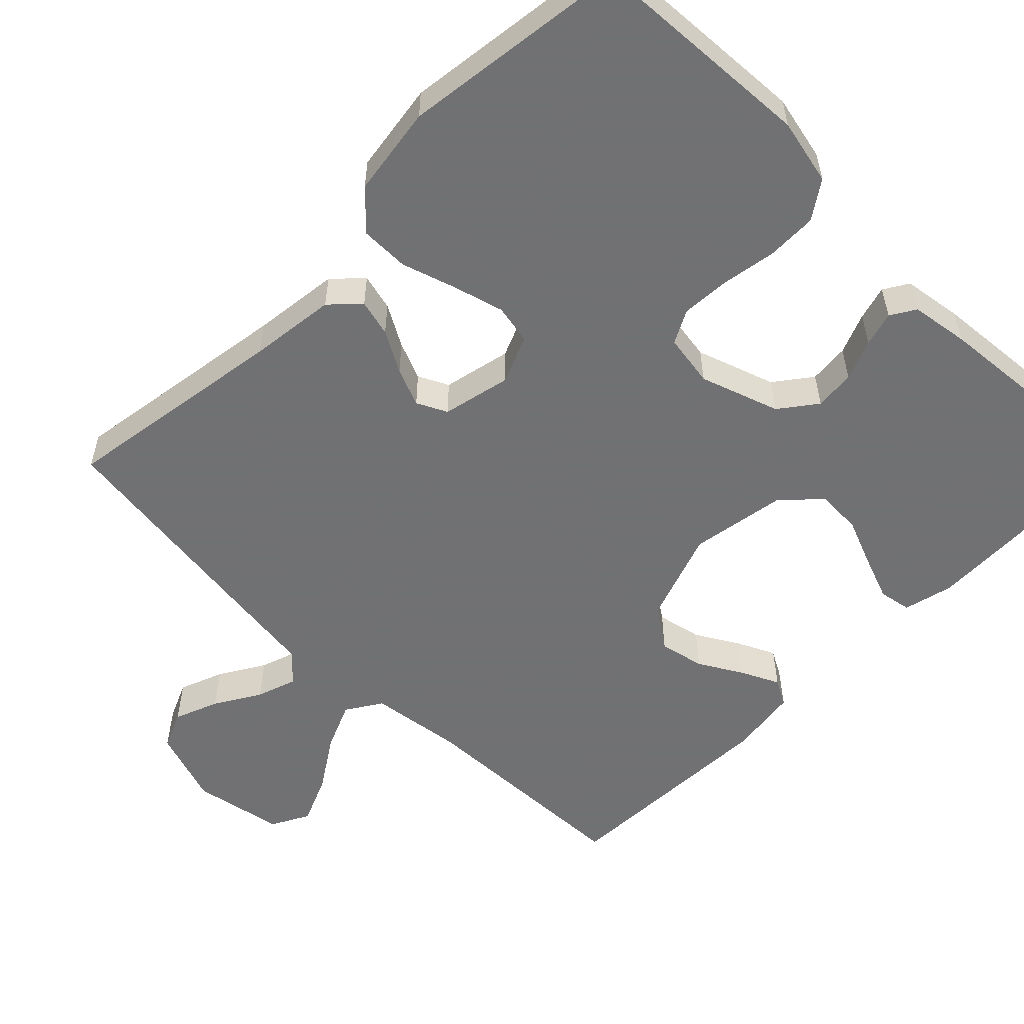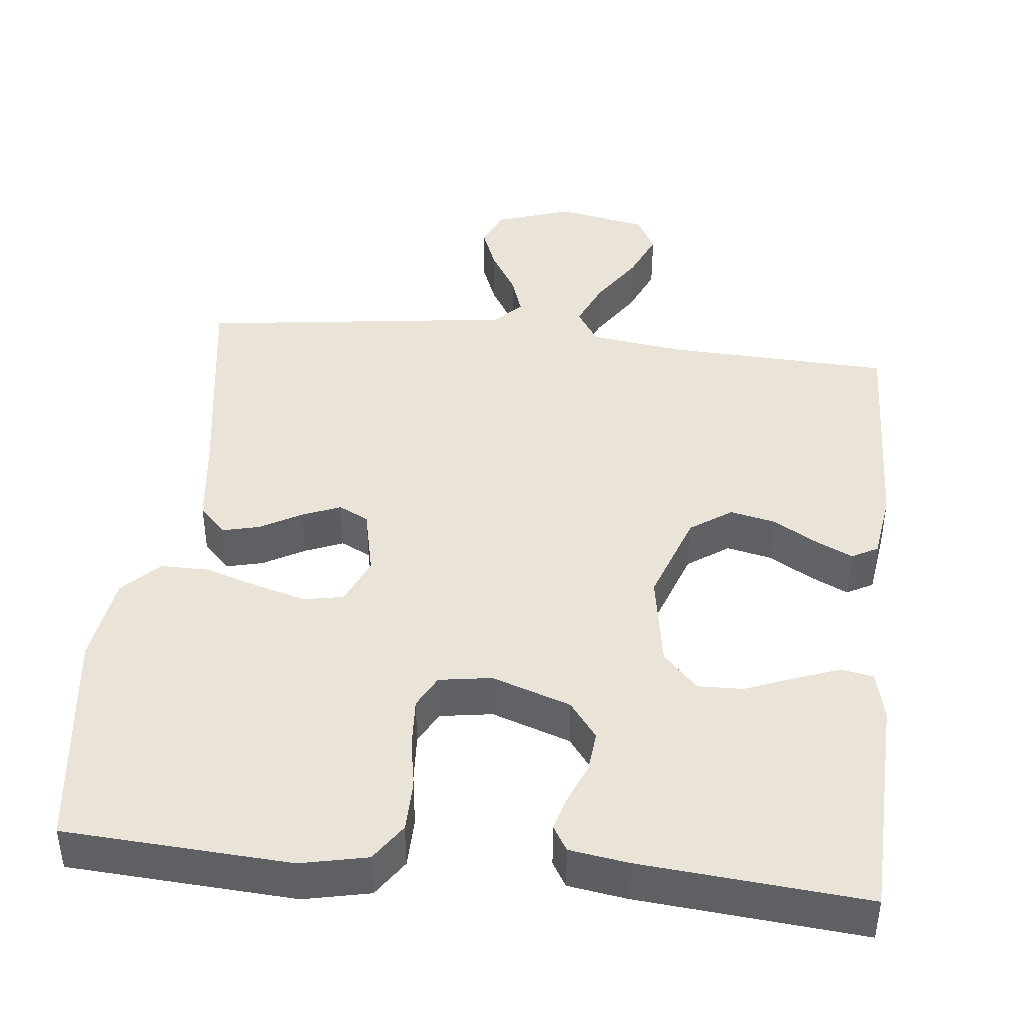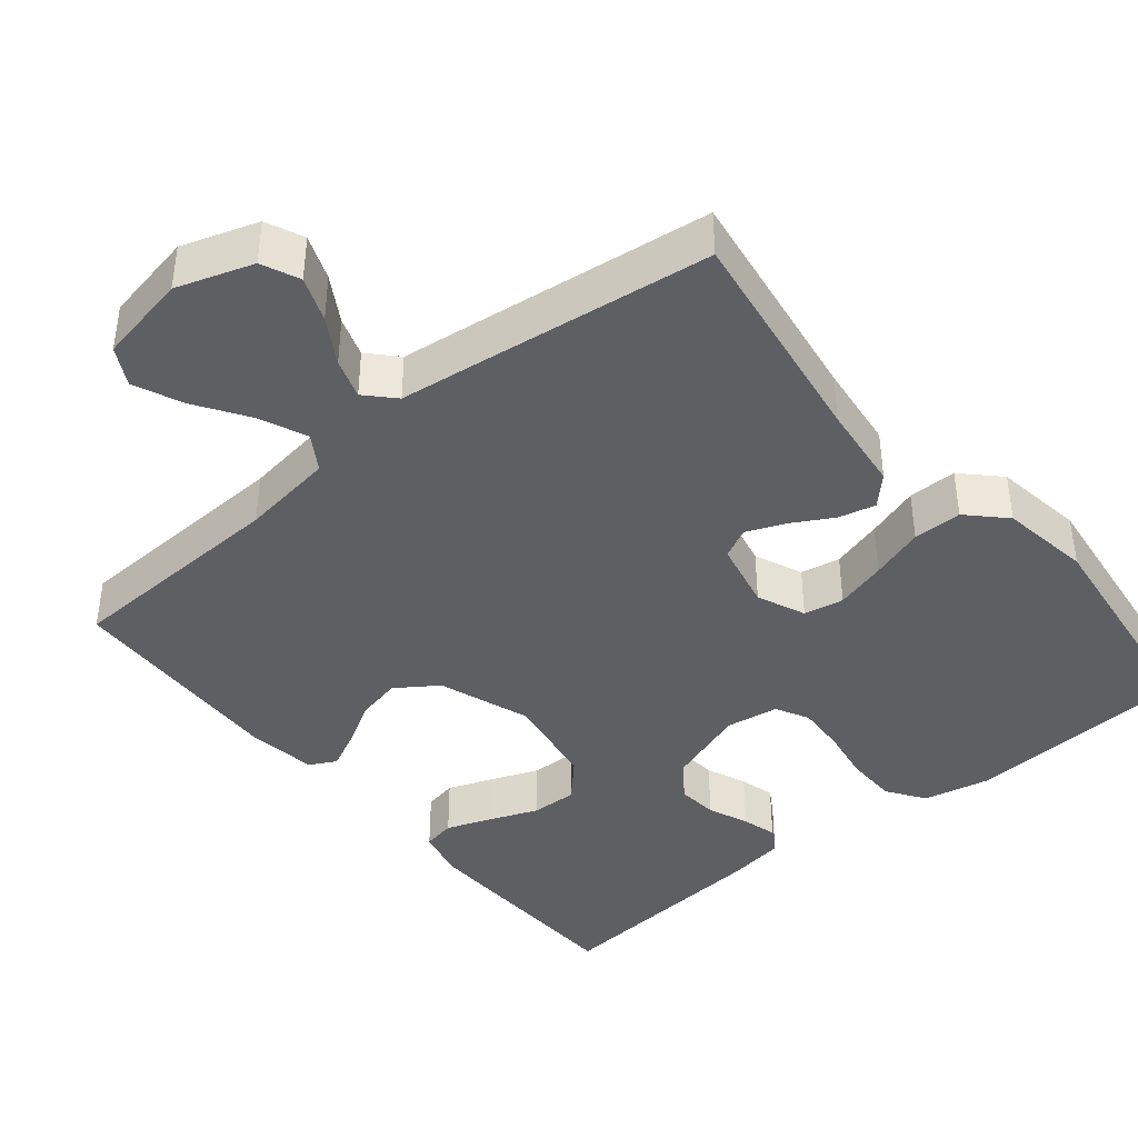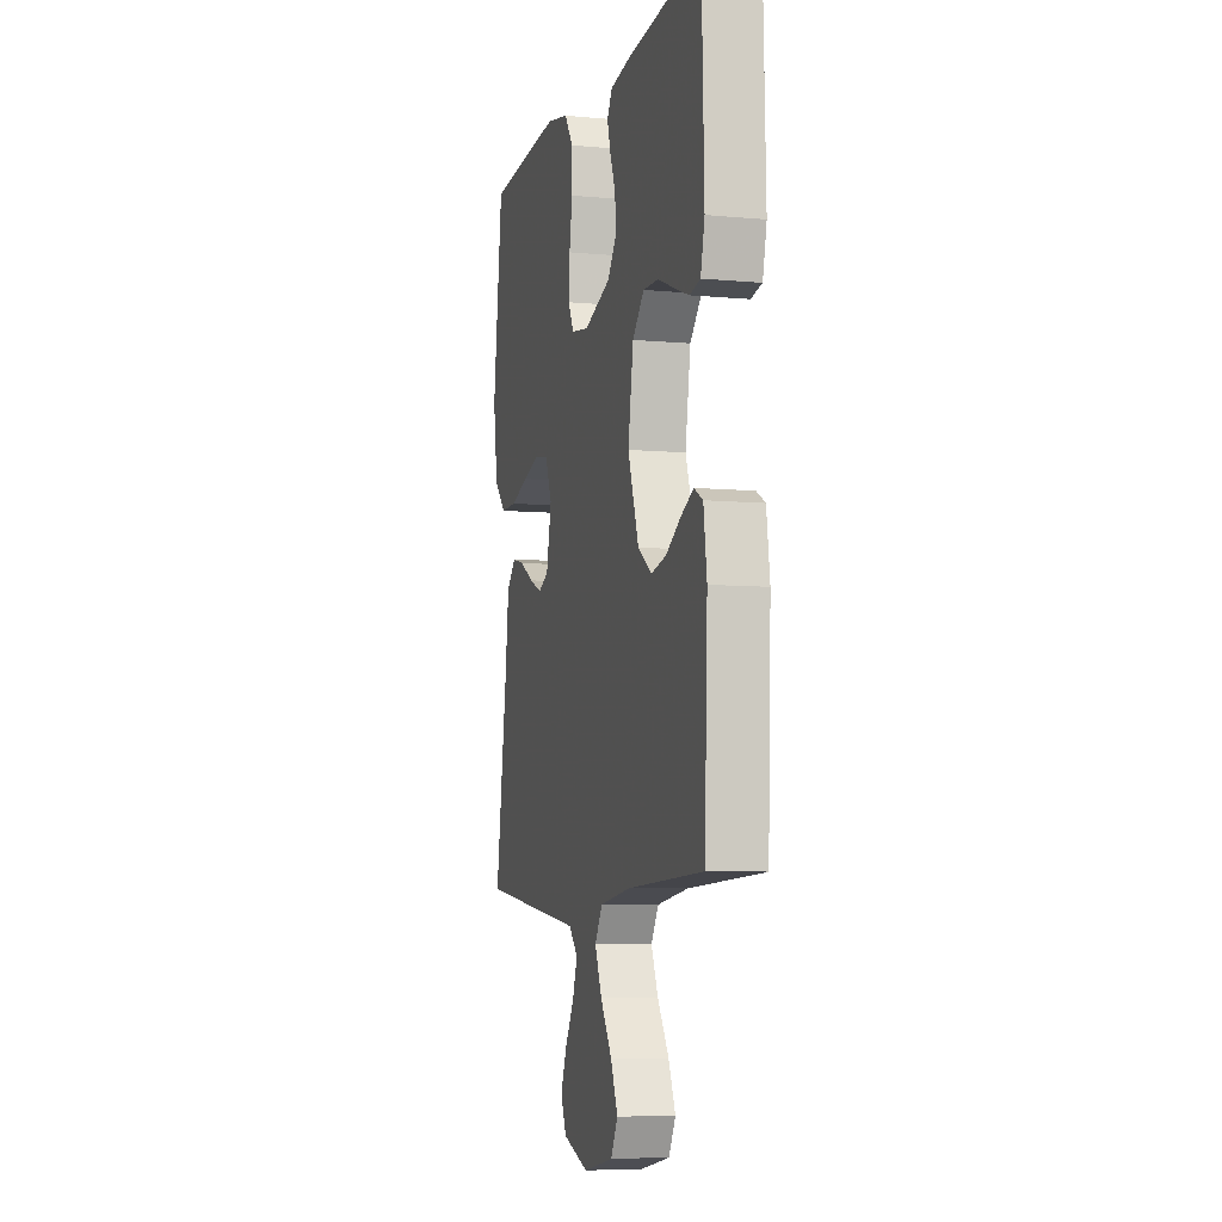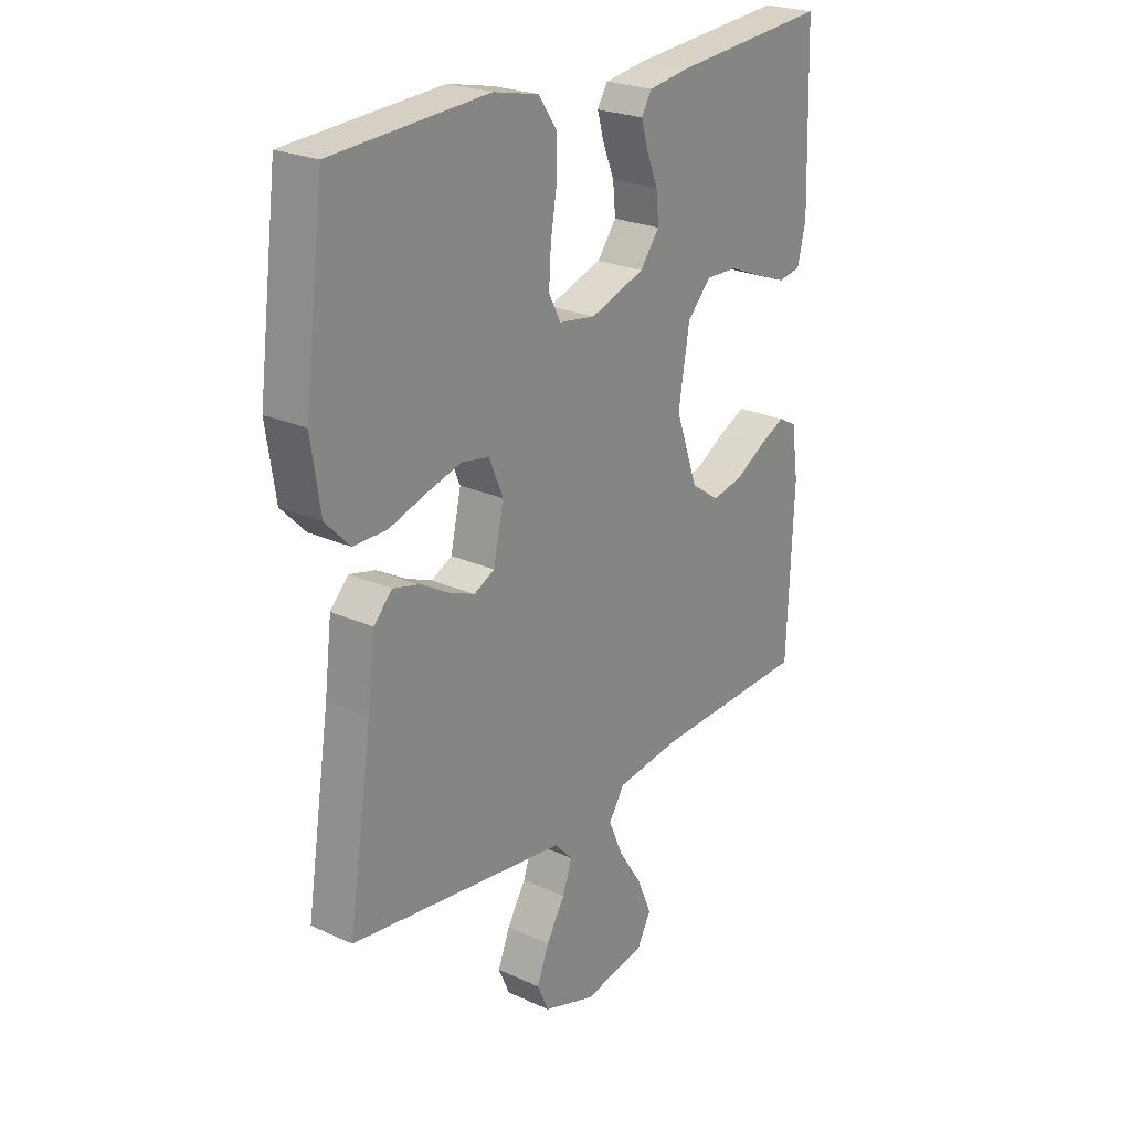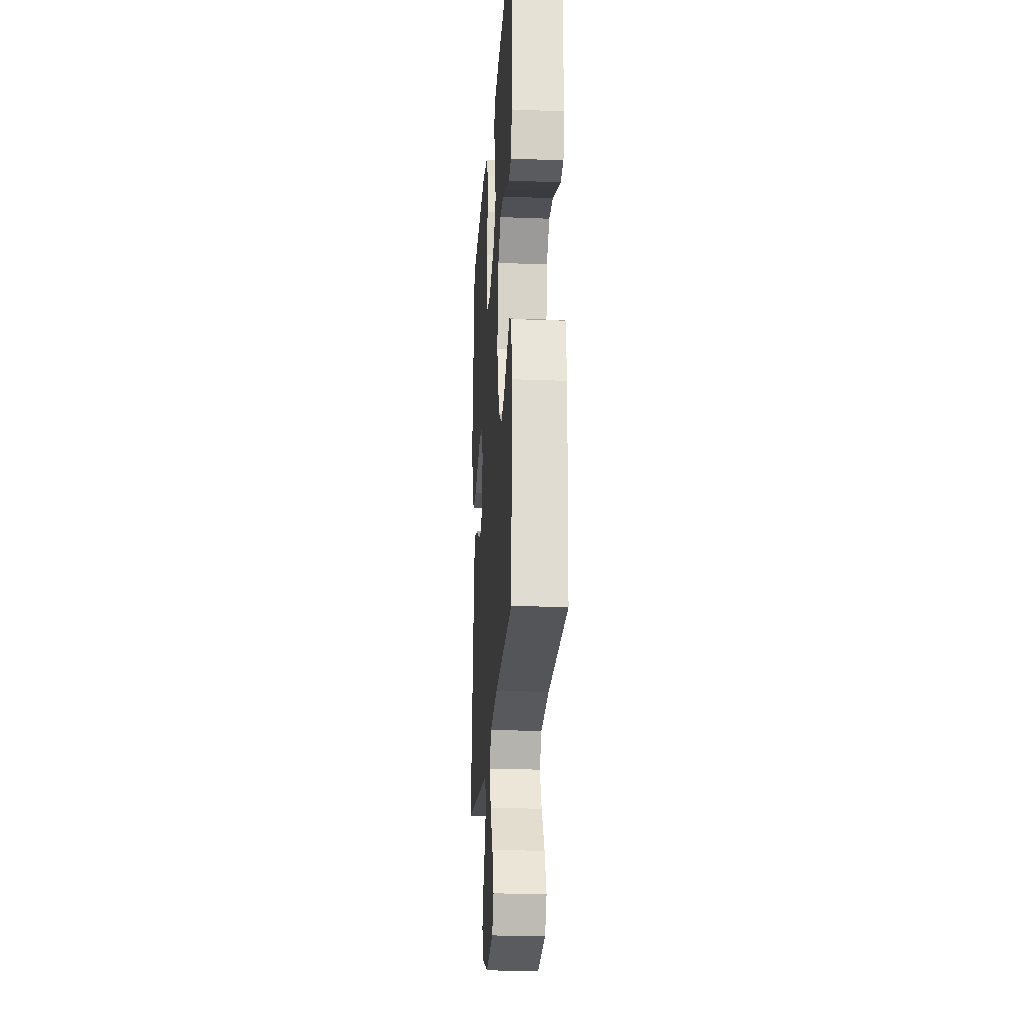
<metadata>
{"format":"obj","ext":"obj","renderer":"f3d","projection":"perspective","resolution":1024,"background":"white","views":[{"elev":-55.3,"azim":-44.7,"up":"+Y"},{"elev":43.0,"azim":6.2,"up":"+Y"},{"elev":-41.1,"azim":-140.4,"up":"+Y"},{"elev":-7.0,"azim":75.1,"up":"+Z"},{"elev":24.0,"azim":-52.8,"up":"+Z"},{"elev":-22.4,"azim":86.2,"up":"+Z"}]}
</metadata>
<code>
v -0.5 0.07 0.5
v -0.2 0.07 0.518
v -0.112 0.07 0.499
v -0.078 0.07 0.449
v -0.077 0.07 0.382
v -0.089 0.07 0.31
v -0.093 0.07 0.245
v -0.07 0.07 0.201
v 0 0.07 0.19
v 0.105 0.07 0.226
v 0.142 0.07 0.275
v 0.137 0.07 0.329
v 0.115 0.07 0.383
v 0.102 0.07 0.429
v 0.122 0.07 0.462
v 0.2 0.07 0.474
v 0.5 0.07 0.5
v 0.509 0.07 0.2
v 0.493 0.07 0.134
v 0.45 0.07 0.126
v 0.391 0.07 0.148
v 0.326 0.07 0.174
v 0.265 0.07 0.176
v 0.219 0.07 0.127
v 0.198 0.07 0
v 0.241 0.07 -0.122
v 0.296 0.07 -0.16
v 0.356 0.07 -0.147
v 0.414 0.07 -0.113
v 0.464 0.07 -0.089
v 0.499 0.07 -0.108
v 0.512 0.07 -0.2
v 0.5 0.07 -0.5
v 0.2 0.07 -0.512
v 0.076 0.07 -0.529
v 0.046 0.07 -0.576
v 0.073 0.07 -0.639
v 0.119 0.07 -0.709
v 0.147 0.07 -0.774
v 0.12 0.07 -0.824
v 0 0.07 -0.847
v -0.101 0.07 -0.813
v -0.123 0.07 -0.763
v -0.1 0.07 -0.704
v -0.064 0.07 -0.644
v -0.046 0.07 -0.591
v -0.081 0.07 -0.554
v -0.2 0.07 -0.539
v -0.5 0.07 -0.5
v -0.454 0.07 -0.2
v -0.44 0.07 -0.084
v -0.404 0.07 -0.047
v -0.355 0.07 -0.059
v -0.3 0.07 -0.09
v -0.249 0.07 -0.111
v -0.209 0.07 -0.091
v -0.189 0.07 0
v -0.216 0.07 0.064
v -0.269 0.07 0.074
v -0.337 0.07 0.055
v -0.408 0.07 0.032
v -0.473 0.07 0.032
v -0.52 0.07 0.08
v -0.538 0.07 0.2
v -0.5 0 0.5
v -0.2 0 0.518
v -0.112 0 0.499
v -0.078 0 0.449
v -0.077 0 0.382
v -0.089 0 0.31
v -0.093 0 0.245
v -0.07 0 0.201
v 0 0 0.19
v 0.105 0 0.226
v 0.142 0 0.275
v 0.137 0 0.329
v 0.115 0 0.383
v 0.102 0 0.429
v 0.122 0 0.462
v 0.2 0 0.474
v 0.5 0 0.5
v 0.509 0 0.2
v 0.493 0 0.134
v 0.45 0 0.126
v 0.391 0 0.148
v 0.326 0 0.174
v 0.265 0 0.176
v 0.219 0 0.127
v 0.198 0 0
v 0.241 0 -0.122
v 0.296 0 -0.16
v 0.356 0 -0.147
v 0.414 0 -0.113
v 0.464 0 -0.089
v 0.499 0 -0.108
v 0.512 0 -0.2
v 0.5 0 -0.5
v 0.2 0 -0.512
v 0.076 0 -0.529
v 0.046 0 -0.576
v 0.073 0 -0.639
v 0.119 0 -0.709
v 0.147 0 -0.774
v 0.12 0 -0.824
v 0 0 -0.847
v -0.101 0 -0.813
v -0.123 0 -0.763
v -0.1 0 -0.704
v -0.064 0 -0.644
v -0.046 0 -0.591
v -0.081 0 -0.554
v -0.2 0 -0.539
v -0.5 0 -0.5
v -0.454 0 -0.2
v -0.44 0 -0.084
v -0.404 0 -0.047
v -0.355 0 -0.059
v -0.3 0 -0.09
v -0.249 0 -0.111
v -0.209 0 -0.091
v -0.189 0 0
v -0.216 0 0.064
v -0.269 0 0.074
v -0.337 0 0.055
v -0.408 0 0.032
v -0.473 0 0.032
v -0.52 0 0.08
v -0.538 0 0.2
f 60 61 62 63
f 59 60 63 64
f 58 59 64 1
f 51 52 53 54
f 50 51 54 55
f 47 48 49 50
f 47 50 55
f 46 47 55 56
f 42 43 44 45
f 42 45 46
f 41 42 46
f 40 41 46
f 37 38 39 40
f 36 37 40 46
f 35 36 46 56
f 31 32 33 34
f 28 29 30 31
f 28 31 34 35
f 19 20 21 22
f 17 18 19 22
f 17 22 23
f 16 17 23 24
f 12 13 14 15
f 12 15 16 24
f 3 4 5 6
f 3 6 7
f 58 1 2 3
f 57 58 3 7
f 27 28 35
f 26 27 35 56
f 25 26 56 57
f 11 12 24 25
f 10 11 25
f 9 10 25 57
f 57 7 8
f 8 9 57
f 127 126 125 124
f 128 127 124 123
f 65 128 123 122
f 118 117 116 115
f 119 118 115 114
f 114 113 112 111
f 119 114 111
f 120 119 111 110
f 109 108 107 106
f 110 109 106
f 110 106 105
f 110 105 104
f 104 103 102 101
f 110 104 101 100
f 120 110 100 99
f 98 97 96 95
f 95 94 93 92
f 99 98 95 92
f 86 85 84 83
f 86 83 82 81
f 87 86 81
f 88 87 81 80
f 79 78 77 76
f 88 80 79 76
f 70 69 68 67
f 71 70 67
f 67 66 65 122
f 71 67 122 121
f 99 92 91
f 120 99 91 90
f 121 120 90 89
f 89 88 76 75
f 89 75 74
f 121 89 74 73
f 72 71 121
f 121 73 72
f 1 65 66 2
f 2 66 67 3
f 3 67 68 4
f 4 68 69 5
f 5 69 70 6
f 6 70 71 7
f 7 71 72 8
f 8 72 73 9
f 9 73 74 10
f 10 74 75 11
f 11 75 76 12
f 12 76 77 13
f 13 77 78 14
f 14 78 79 15
f 15 79 80 16
f 16 80 81 17
f 17 81 82 18
f 18 82 83 19
f 19 83 84 20
f 20 84 85 21
f 21 85 86 22
f 22 86 87 23
f 23 87 88 24
f 24 88 89 25
f 25 89 90 26
f 26 90 91 27
f 27 91 92 28
f 28 92 93 29
f 29 93 94 30
f 30 94 95 31
f 31 95 96 32
f 32 96 97 33
f 33 97 98 34
f 34 98 99 35
f 35 99 100 36
f 36 100 101 37
f 37 101 102 38
f 38 102 103 39
f 39 103 104 40
f 40 104 105 41
f 41 105 106 42
f 42 106 107 43
f 43 107 108 44
f 44 108 109 45
f 45 109 110 46
f 46 110 111 47
f 47 111 112 48
f 48 112 113 49
f 49 113 114 50
f 50 114 115 51
f 51 115 116 52
f 52 116 117 53
f 53 117 118 54
f 54 118 119 55
f 55 119 120 56
f 56 120 121 57
f 57 121 122 58
f 58 122 123 59
f 59 123 124 60
f 60 124 125 61
f 61 125 126 62
f 62 126 127 63
f 63 127 128 64
f 64 128 65 1

</code>
